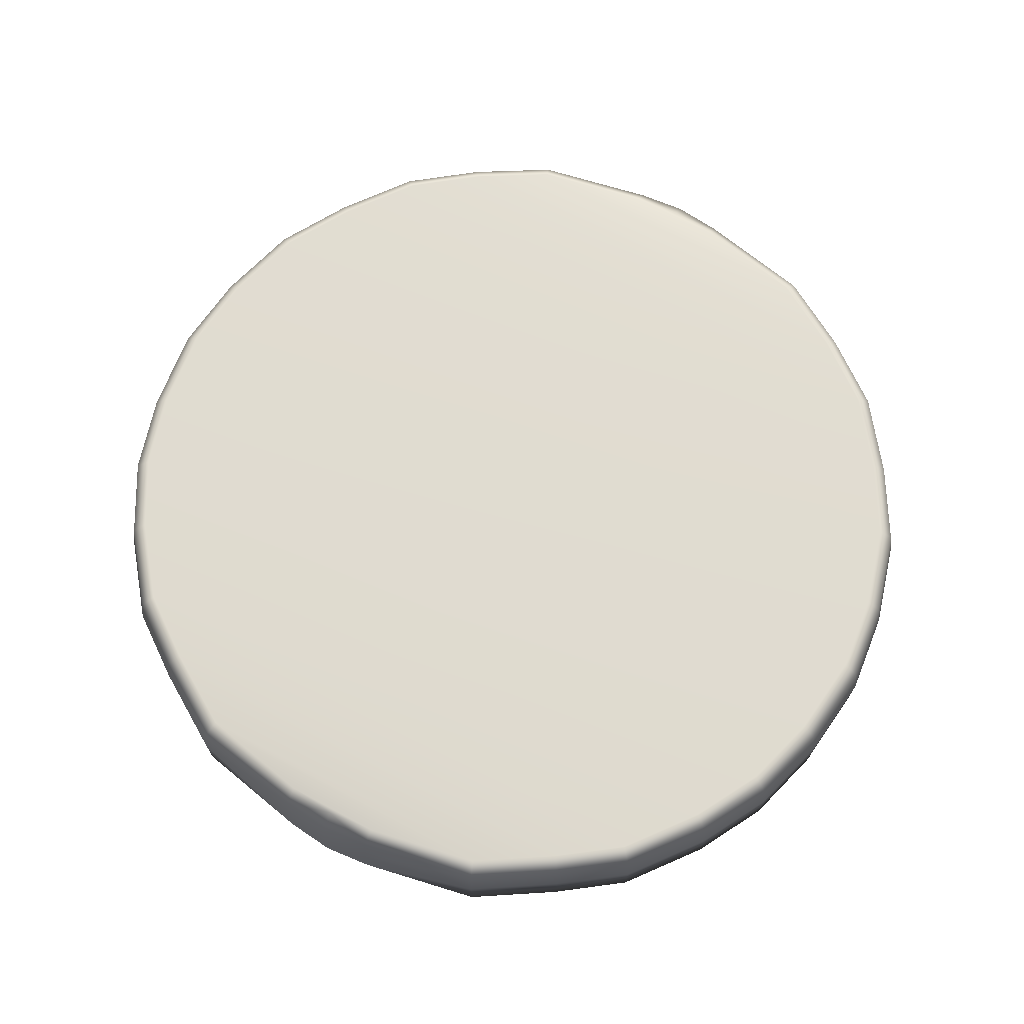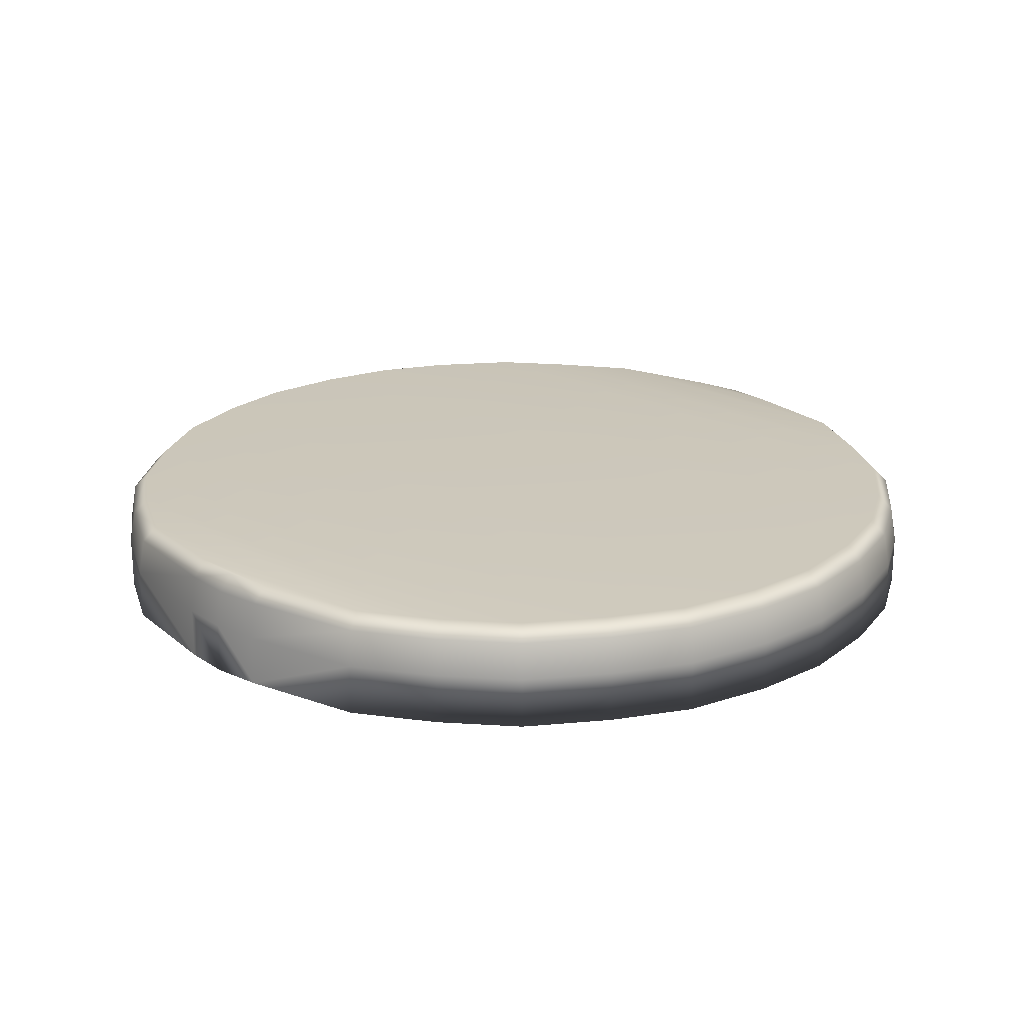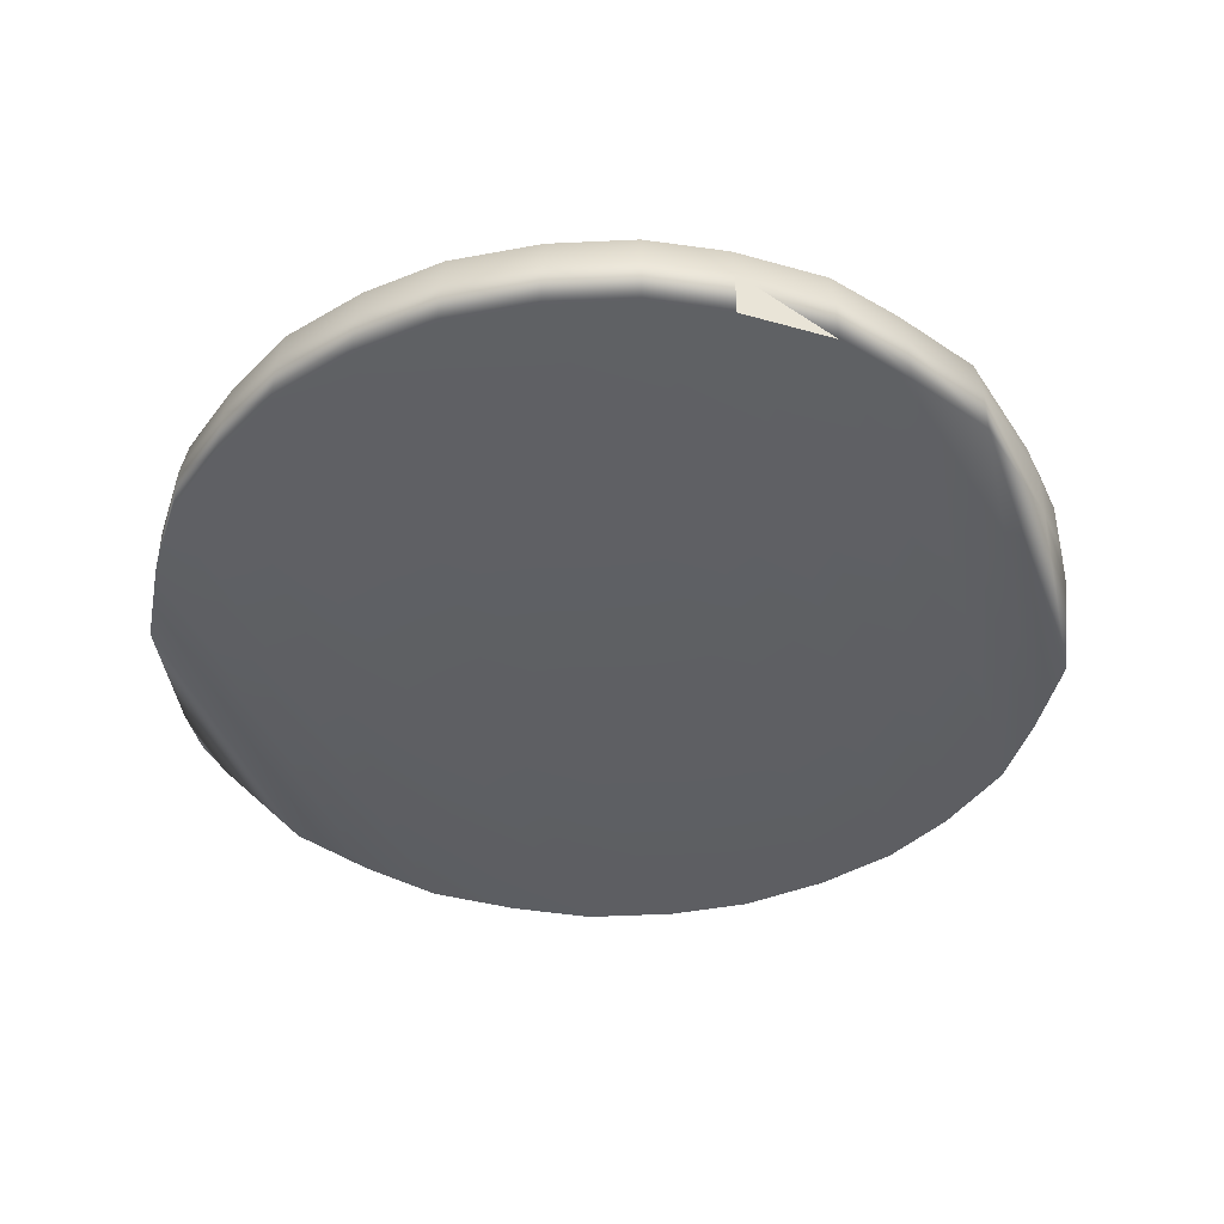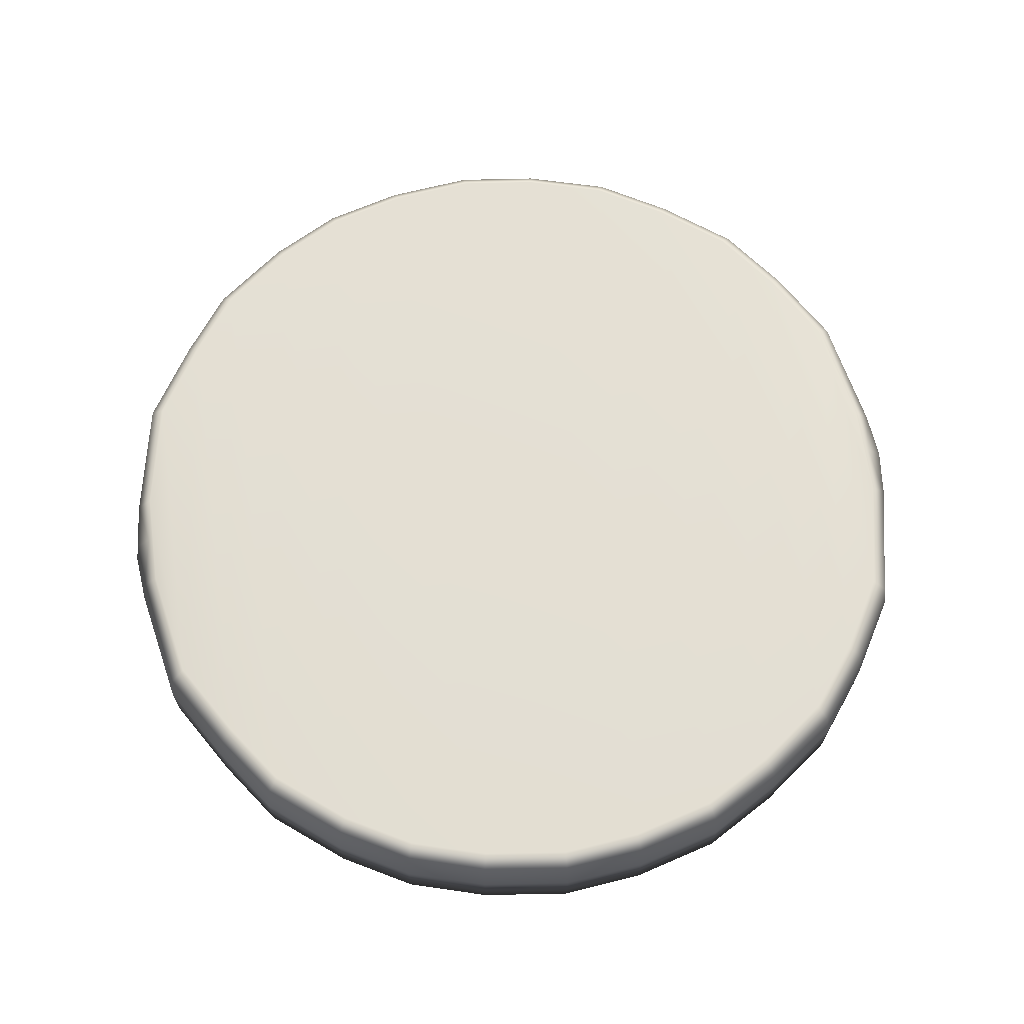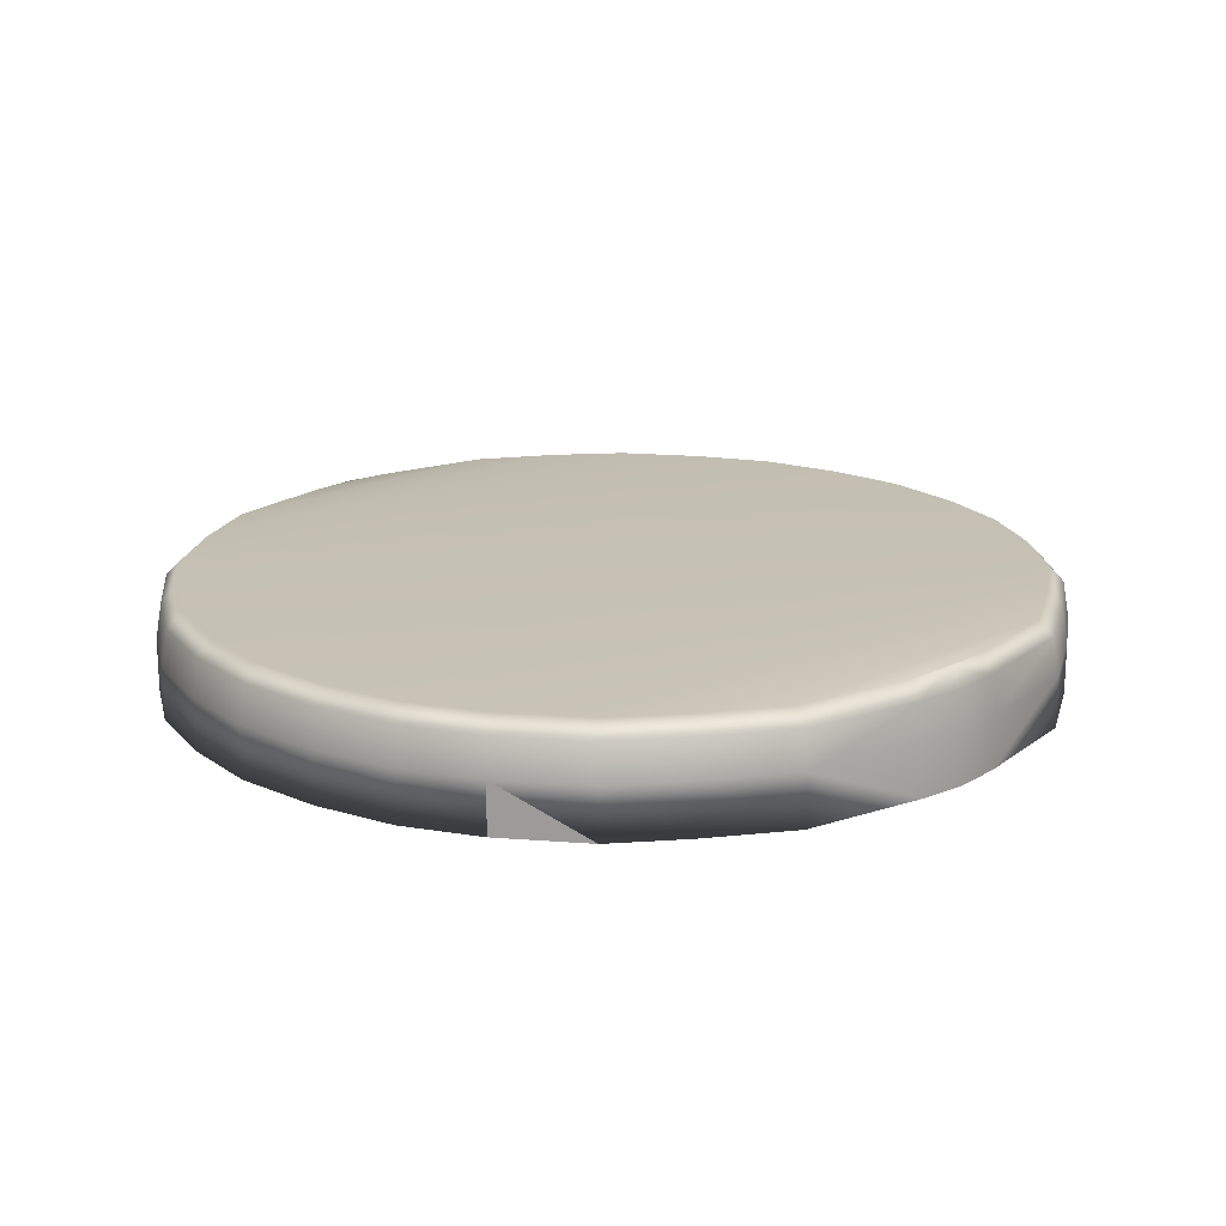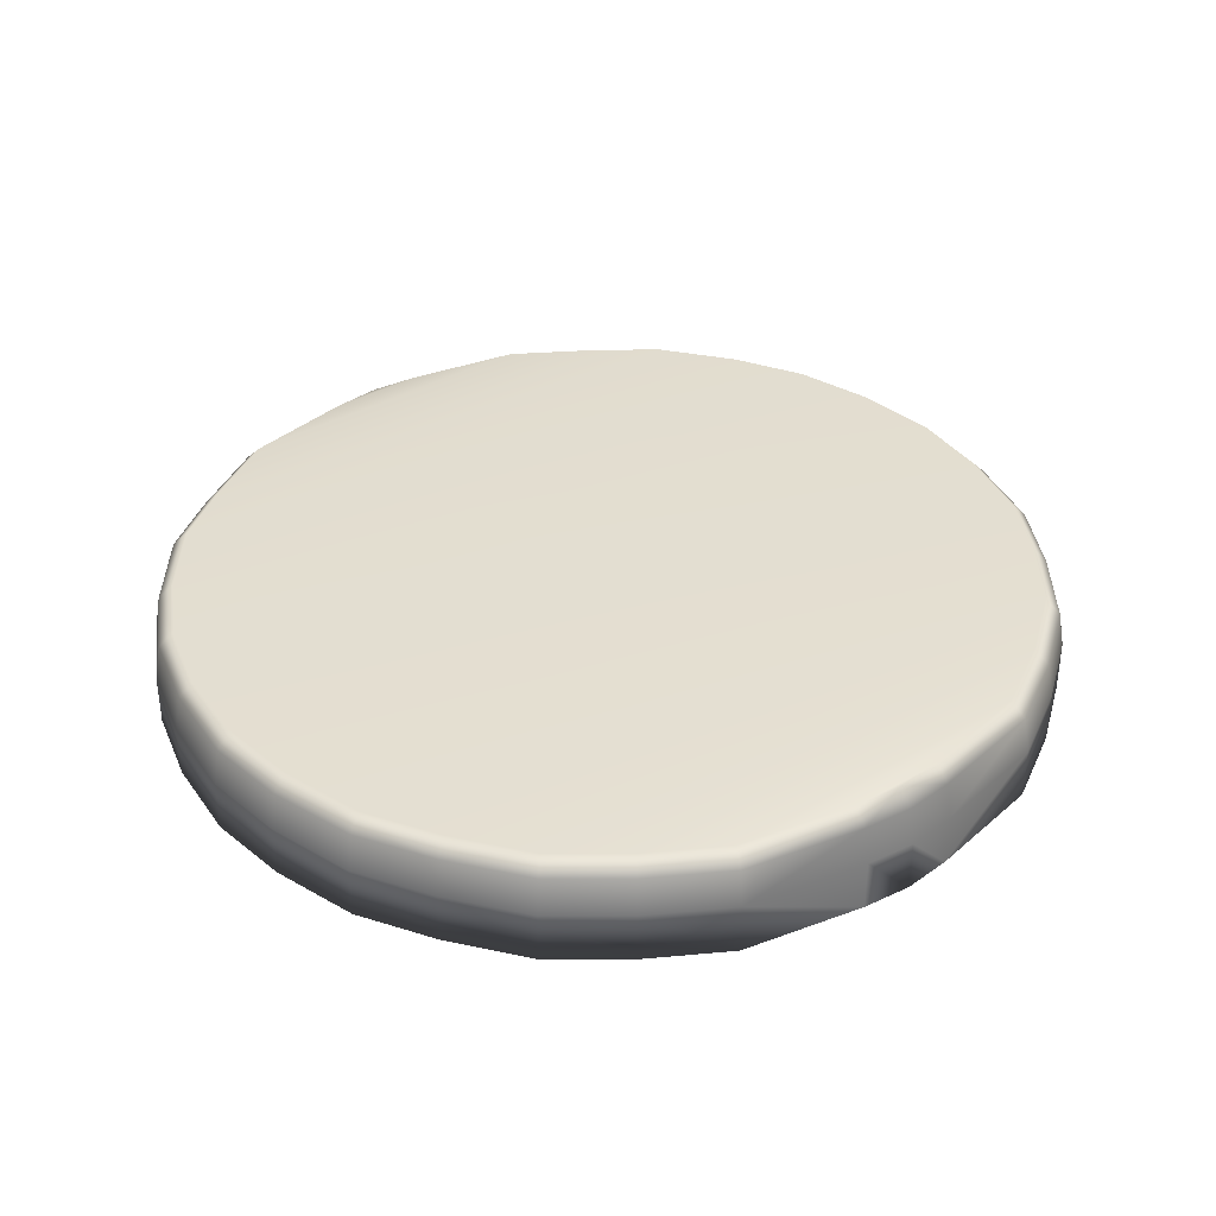
<metadata>
{"format":"obj","ext":"obj","renderer":"f3d","projection":"perspective","resolution":1024,"background":"white","views":[{"elev":69.7,"azim":-151.7,"up":"+Y"},{"elev":21.6,"azim":43.7,"up":"+Y"},{"elev":-42.2,"azim":109.3,"up":"+Y"},{"elev":66.5,"azim":-97.8,"up":"+Y"},{"elev":18.4,"azim":136.5,"up":"+Y"},{"elev":36.1,"azim":-37.3,"up":"+Y"}]}
</metadata>
<code>
g default
v 0.09185 0.07829 -0.04795
v 0.06772 0.07829 -0.08407
v 0.03161 0.07829 -0.1082
v -0.05359 0.07829 -0.1082
v -0.0897 0.07829 -0.08407
v -0.1138 0.07829 -0.04795
v -0.1223 0.07829 -0.005356
v -0.1138 0.07829 0.03724
v -0.0897 0.07829 0.07335
v -0.05359 0.07829 0.09748
v 0.03161 0.07829 0.09748
v 0.06772 0.07829 0.07335
v 0.09185 0.07829 0.03724
v 0.1003 0.07829 -0.005356
v 0.09185 0.09107 -0.04795
v 0.0904 0.1001 -0.04735
v 0.08689 0.1039 -0.0459
v 0.06772 0.09107 -0.08407
v 0.06661 0.1001 -0.08295
v 0.06392 0.1039 -0.08027
v 0.03161 0.09107 -0.1082
v 0.03101 0.1001 -0.1067
v 0.02955 0.1039 -0.1032
v -0.05359 0.09107 -0.1082
v -0.05299 0.1001 -0.1067
v -0.05153 0.1039 -0.1032
v -0.0897 0.09107 -0.08407
v -0.08859 0.1001 -0.08295
v -0.0859 0.1039 -0.08027
v -0.1138 0.09107 -0.04795
v -0.1124 0.1001 -0.04735
v -0.1089 0.1039 -0.0459
v -0.1223 0.09107 -0.005356
v -0.1207 0.1001 -0.005356
v -0.1169 0.1039 -0.005356
v -0.1138 0.09107 0.03724
v -0.1124 0.1001 0.03664
v -0.1089 0.1039 0.03519
v -0.0897 0.09107 0.07335
v -0.08859 0.1001 0.07224
v -0.0859 0.1039 0.06956
v -0.05359 0.09107 0.09748
v -0.05299 0.1001 0.09603
v -0.05153 0.1039 0.09252
v 0.03161 0.09107 0.09748
v 0.03101 0.1001 0.09603
v 0.02955 0.1039 0.09252
v 0.06772 0.09107 0.07335
v 0.06661 0.1001 0.07224
v 0.06392 0.1039 0.06956
v 0.09185 0.09107 0.03724
v 0.0904 0.1001 0.03664
v 0.08689 0.1039 0.03519
v 0.1003 0.09107 -0.005356
v 0.09875 0.1001 -0.005356
v 0.09495 0.1039 -0.005356
v 0.09273 0.1039 0.01446
v 0.09645 0.1001 0.01517
v 0.09799 0.09107 0.01547
v 0.09799 0.07829 0.01547
v -0.12 0.07829 0.01547
v -0.12 0.09107 0.01547
v -0.1184 0.1001 0.01517
v -0.1147 0.1039 0.01446
v 0.09616 0.1001 -0.02741
v 0.0977 0.09107 -0.02773
v 0.0977 0.07829 -0.02773
v -0.1197 0.07829 -0.02773
v -0.1197 0.09107 -0.02773
v -0.1181 0.1001 -0.02741
v -0.1144 0.1039 -0.02665
v 0.09245 0.1039 -0.02665
v 0.07674 0.1039 0.05255
v 0.07989 0.1001 0.05463
v 0.08119 0.09107 0.05549
v 0.08119 0.07829 0.05549
v -0.1032 0.07829 0.05549
v -0.1032 0.09107 0.05549
v -0.1019 0.1001 0.05463
v -0.09872 0.1039 0.05255
v 0.07758 0.1039 -0.06283
v 0.08076 0.1001 -0.06489
v 0.08207 0.09107 -0.06575
v 0.08207 0.07829 -0.06575
v -0.1041 0.07829 -0.06575
v -0.1041 0.09107 -0.06575
v -0.1027 0.1001 -0.06489
v -0.09956 0.1039 -0.06283
v 0.04861 0.1039 -0.09138
v 0.05075 0.1001 -0.09446
v 0.05163 0.09107 -0.09574
v 0.05163 0.07829 -0.09574
v -0.07361 0.07829 -0.09574
v -0.07361 0.09107 -0.09574
v -0.07273 0.1001 -0.09446
v -0.07059 0.1039 -0.09138
v -0.06986 0.1039 0.08177
v -0.07197 0.1001 0.08489
v -0.07284 0.09107 0.08618
v -0.07284 0.07829 0.08618
v 0.05086 0.07829 0.08618
v 0.05086 0.09107 0.08618
v 0.04999 0.1001 0.08489
v 0.04788 0.1039 0.08177
v 0.001172 0.1001 -0.1127
v -0.01099 0.1001 -0.1139
v -0.02315 0.1001 -0.1127
v -0.02315 0.1039 -0.1089
v 0.001172 0.1039 -0.1089
v -0.01099 0.1039 -0.1101
v -0.02315 0.09107 -0.1142
v -0.01099 0.09107 -0.1154
v 0.001172 0.09107 -0.1142
v -0.02315 0.1001 0.102
v -0.01099 0.1001 0.1032
v 0.001172 0.1001 0.102
v 0.001172 0.1039 0.09817
v -0.02315 0.1039 0.09817
v -0.01099 0.1039 0.09937
v 0.001172 0.09107 0.1035
v -0.01099 0.09107 0.1047
v -0.02315 0.09107 0.1035
v -0.01099 0.07829 -0.1154
v 0.001172 0.07829 -0.1142
v -0.02315 0.07829 -0.1142
v -0.01099 0.07829 0.1047
v -0.02315 0.07829 0.1035
v 0.001172 0.07829 0.1035
g polySurface26 TapaTarro:polySurface4
f 84 2 83
f 83 2 18
f 92 3 91
f 91 3 21
f 4 93 24
f 24 93 94
f 5 85 27
f 27 85 86
f 6 68 30
f 30 68 69
f 7 61 33
f 33 61 62
f 8 77 36
f 36 77 78
f 100 10 99
f 99 10 42
f 11 101 45
f 45 101 102
f 76 13 75
f 75 13 51
f 60 14 59
f 59 14 54
f 67 1 66
f 66 1 15
f 53 38 73
f 73 38 80
f 15 16 66
f 66 16 65
f 16 17 65
f 65 17 72
f 81 82 20
f 20 82 19
f 82 83 19
f 19 83 18
f 89 90 23
f 23 90 22
f 90 91 22
f 22 91 21
f 25 95 26
f 26 95 96
f 24 94 25
f 25 94 95
f 28 87 29
f 29 87 88
f 27 86 28
f 28 86 87
f 31 70 32
f 32 70 71
f 30 69 31
f 31 69 70
f 34 63 35
f 35 63 64
f 33 62 34
f 34 62 63
f 37 79 38
f 38 79 80
f 36 78 37
f 37 78 79
f 97 98 44
f 44 98 43
f 98 99 43
f 43 99 42
f 46 103 47
f 47 103 104
f 45 102 46
f 46 102 103
f 73 74 53
f 53 74 52
f 74 75 52
f 52 75 51
f 57 58 56
f 56 58 55
f 58 59 55
f 55 59 54
f 88 81 29
f 29 81 20
f 72 17 71
f 71 17 32
f 96 89 26
f 26 89 23
f 56 35 57
f 57 35 64
f 104 97 47
f 47 97 44
f 60 61 14
f 14 61 7
f 13 76 8
f 8 76 77
f 100 101 10
f 10 101 11
f 67 68 1
f 1 68 6
f 84 85 2
f 2 85 5
f 92 93 3
f 3 93 4
f 52 58 53
f 53 58 57
f 51 59 52
f 52 59 58
f 13 60 51
f 51 60 59
f 13 8 60
f 60 8 61
f 62 61 36
f 36 61 8
f 63 62 37
f 37 62 36
f 64 63 38
f 38 63 37
f 57 64 53
f 53 64 38
f 65 55 66
f 66 55 54
f 14 67 54
f 54 67 66
f 14 7 67
f 67 7 68
f 69 68 33
f 33 68 7
f 70 69 34
f 34 69 33
f 71 70 35
f 35 70 34
f 56 72 35
f 35 72 71
f 72 56 65
f 65 56 55
f 49 74 50
f 50 74 73
f 48 75 49
f 49 75 74
f 12 76 48
f 48 76 75
f 77 76 9
f 9 76 12
f 78 77 39
f 39 77 9
f 79 78 40
f 40 78 39
f 80 79 41
f 41 79 40
f 73 80 50
f 50 80 41
f 16 82 17
f 17 82 81
f 15 83 16
f 16 83 82
f 1 84 15
f 15 84 83
f 1 6 84
f 84 6 85
f 86 85 30
f 30 85 6
f 87 86 31
f 31 86 30
f 88 87 32
f 32 87 31
f 32 17 88
f 88 17 81
f 19 90 20
f 20 90 89
f 18 91 19
f 19 91 90
f 2 92 18
f 18 92 91
f 2 5 92
f 92 5 93
f 94 93 27
f 27 93 5
f 95 94 28
f 28 94 27
f 96 95 29
f 29 95 28
f 29 20 96
f 96 20 89
f 40 98 41
f 41 98 97
f 39 99 40
f 40 99 98
f 9 100 39
f 39 100 99
f 9 12 100
f 100 12 101
f 102 101 48
f 48 101 12
f 103 102 49
f 49 102 48
f 104 103 50
f 50 103 49
f 50 41 104
f 104 41 97
f 107 106 111
f 111 106 112
f 105 113 106
f 106 113 112
f 116 115 120
f 120 115 121
f 114 122 115
f 115 122 121
f 3 124 21
f 21 124 113
f 111 125 24
f 24 125 4
f 10 127 42
f 42 127 122
f 120 128 45
f 45 128 11
f 23 22 109
f 109 22 105
f 22 21 105
f 105 21 113
f 108 107 26
f 26 107 25
f 107 111 25
f 25 111 24
f 44 43 118
f 118 43 114
f 43 42 114
f 114 42 122
f 117 116 47
f 47 116 46
f 116 120 46
f 46 120 45
f 108 26 109
f 109 26 23
f 117 118 119
f 125 124 4
f 4 124 3
f 126 127 128
f 106 110 105
f 105 110 109
f 106 107 110
f 110 107 108
f 111 112 125
f 125 112 123
f 112 113 123
f 123 113 124
f 115 119 114
f 114 119 118
f 115 116 119
f 119 116 117
f 120 121 128
f 128 121 126
f 121 122 126
f 126 122 127
f 108 109 110
f 117 47 118
f 118 47 44
f 128 127 11
f 11 127 10
f 123 124 125

</code>
